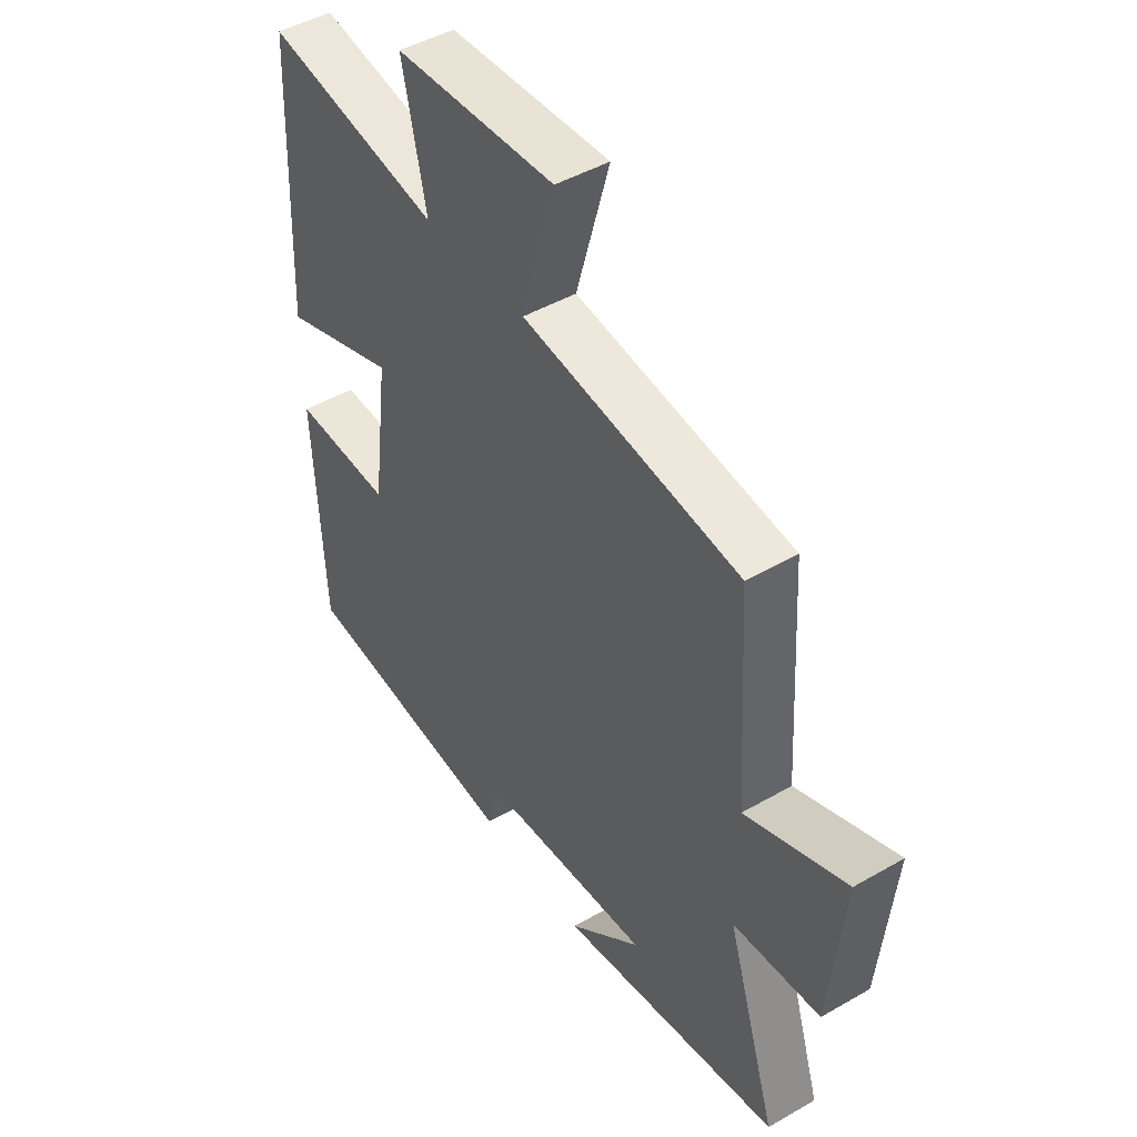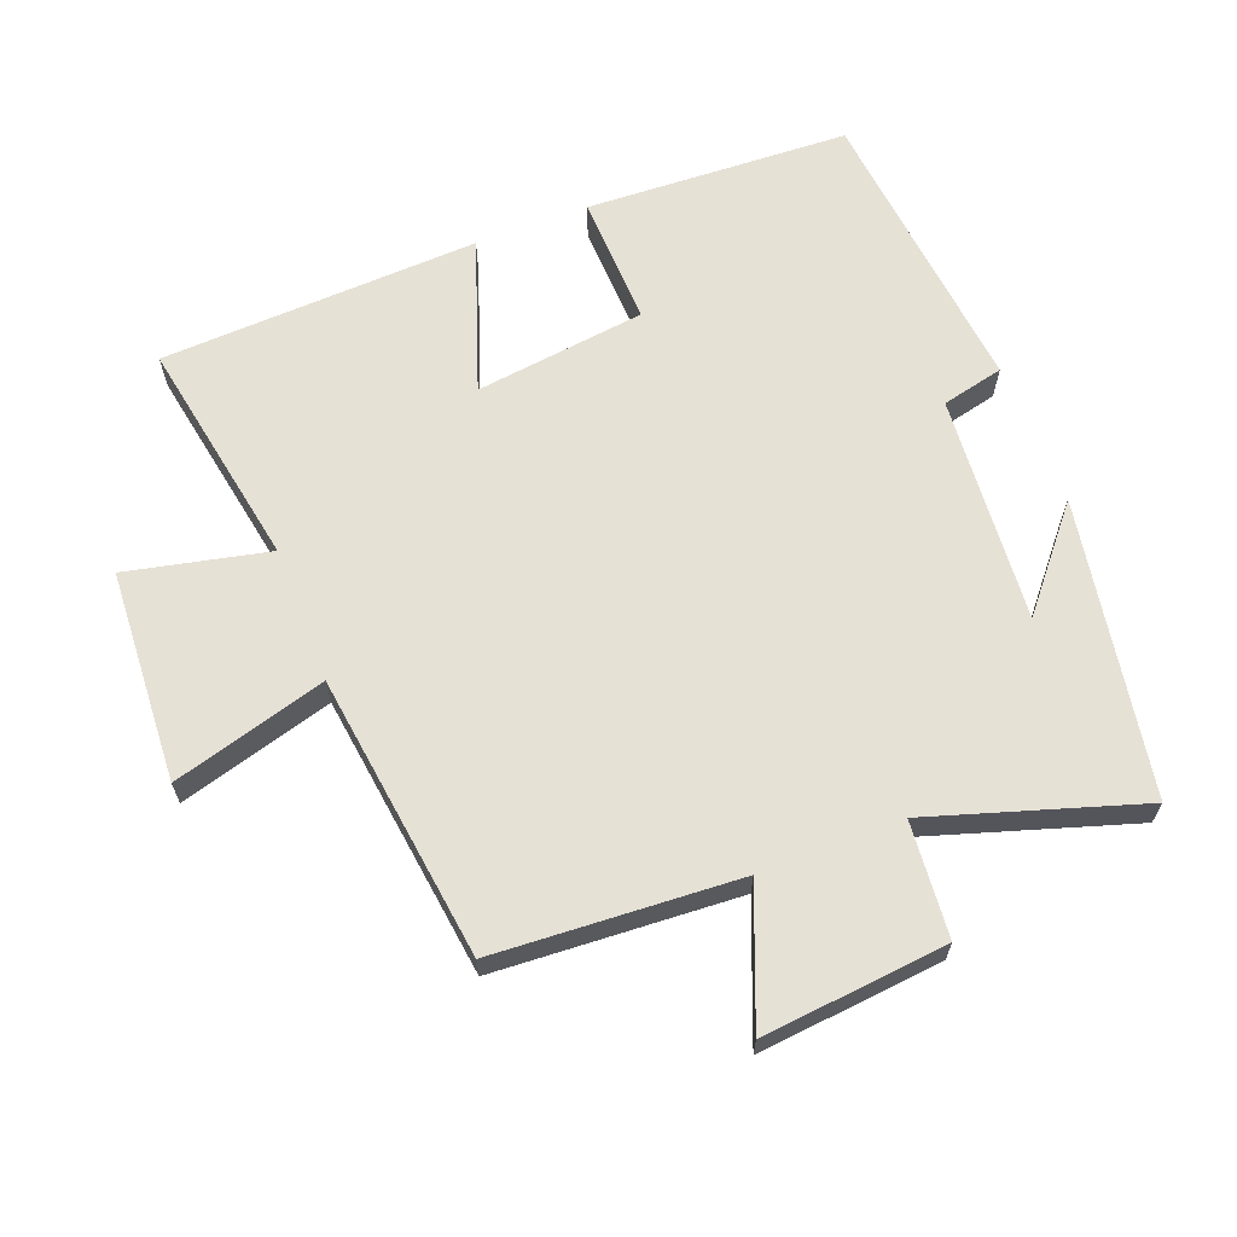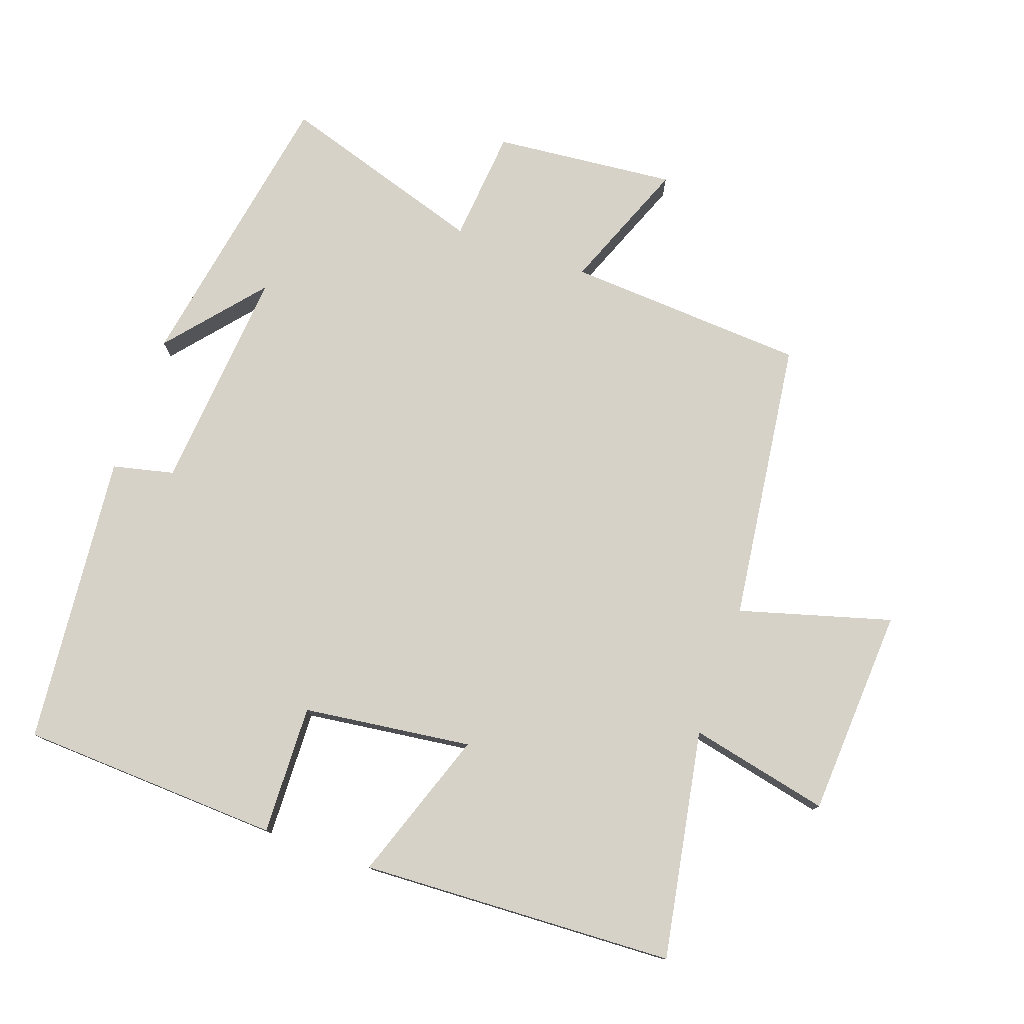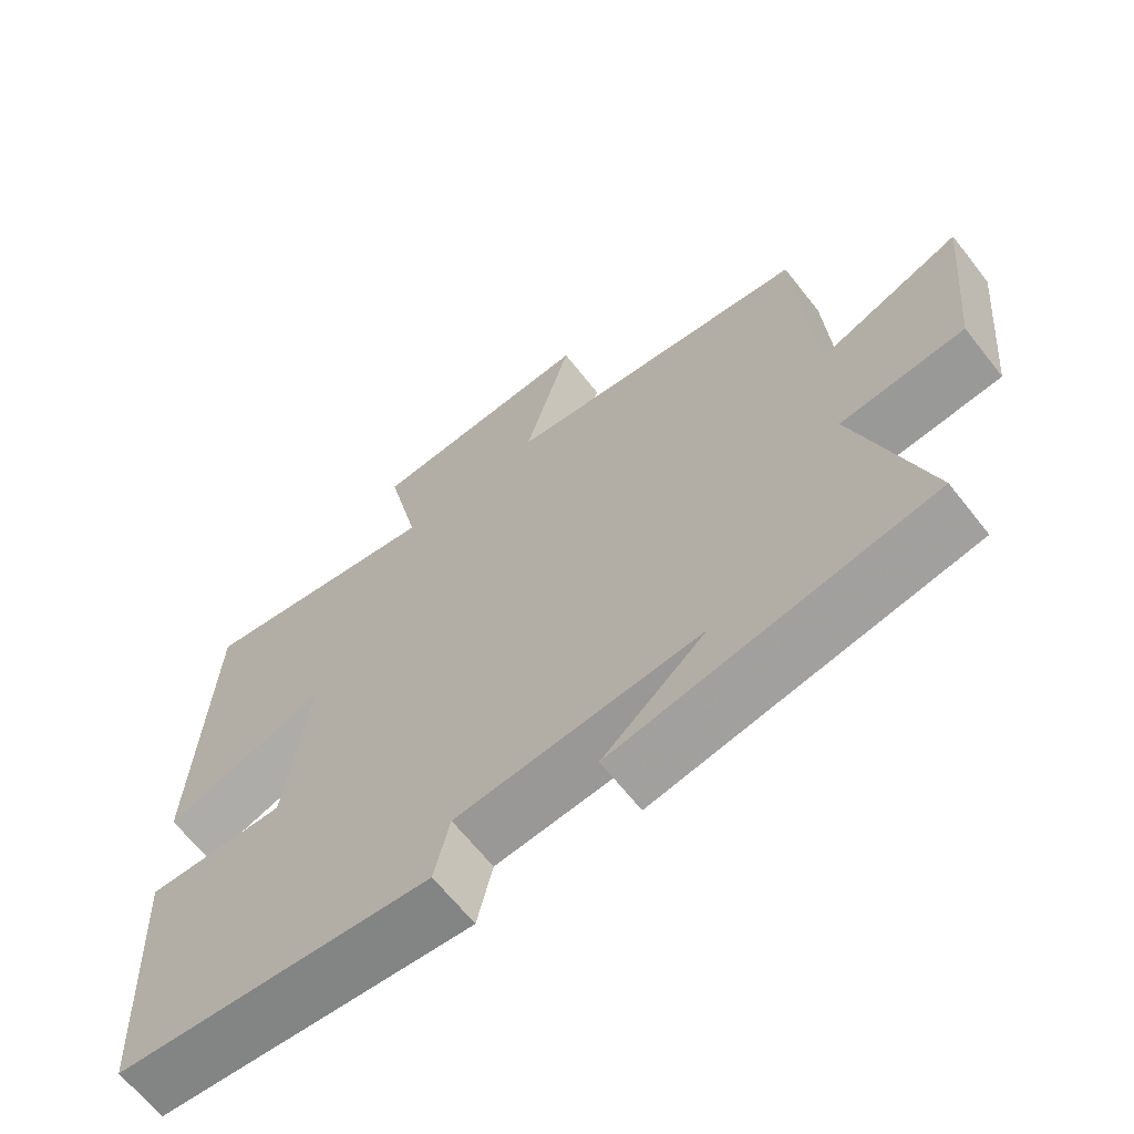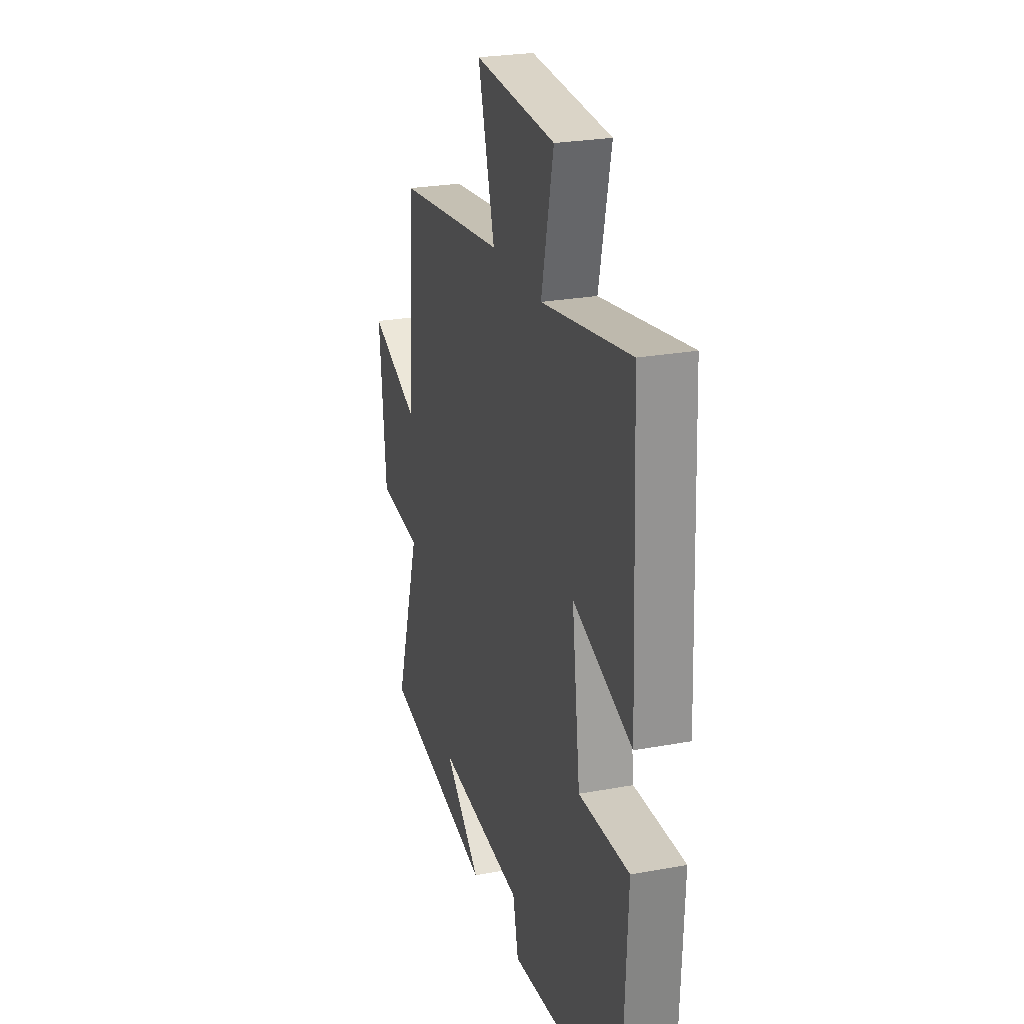
<metadata>
{"format":"obj","ext":"obj","renderer":"f3d","projection":"perspective","resolution":1024,"background":"white","views":[{"elev":46.2,"azim":56.6,"up":"+Z"},{"elev":64.5,"azim":68.8,"up":"+Y"},{"elev":77.5,"azim":-70.6,"up":"+Y"},{"elev":-65.3,"azim":38.2,"up":"+Z"},{"elev":25.5,"azim":-106.5,"up":"+Z"}]}
</metadata>
<code>
v -0.482 0.07 -0.458
v -0.5 0.07 -0.072
v -0.308 0.07 -0.078
v -0.276 0.07 0.172
v -0.5 0.07 0.094
v -0.479 0.07 0.56
v -0.141 0.07 0.5
v -0.187 0.07 0.707
v 0.123 0.07 0.725
v 0.059 0.07 0.5
v 0.478 0.07 0.446
v 0.5 0.07 0.09
v 0.694 0.07 0.167
v 0.668 0.07 -0.103
v 0.5 0.07 -0.118
v 0.597 0.07 -0.424
v 0.165 0.07 -0.5
v 0.306 0.07 -0.381
v -0.028 0.07 -0.409
v -0.049 0.07 -0.5
v -0.482 0 -0.458
v -0.5 0 -0.072
v -0.308 0 -0.078
v -0.276 0 0.172
v -0.5 0 0.094
v -0.479 0 0.56
v -0.141 0 0.5
v -0.187 0 0.707
v 0.123 0 0.725
v 0.059 0 0.5
v 0.478 0 0.446
v 0.5 0 0.09
v 0.694 0 0.167
v 0.668 0 -0.103
v 0.5 0 -0.118
v 0.597 0 -0.424
v 0.165 0 -0.5
v 0.306 0 -0.381
v -0.028 0 -0.409
v -0.049 0 -0.5
f 1 2 3
f 20 1 3
f 19 20 3
f 18 19 3 4
f 16 17 18
f 15 16 18 4
f 12 13 14 15
f 12 15 4
f 11 12 4
f 10 11 4
f 7 8 9 10
f 7 10 4 5
f 5 6 7
f 23 22 21
f 23 21 40
f 23 40 39
f 24 23 39 38
f 38 37 36
f 24 38 36 35
f 35 34 33 32
f 24 35 32
f 24 32 31
f 24 31 30
f 30 29 28 27
f 25 24 30 27
f 27 26 25
f 1 21 22 2
f 2 22 23 3
f 3 23 24 4
f 4 24 25 5
f 5 25 26 6
f 6 26 27 7
f 7 27 28 8
f 8 28 29 9
f 9 29 30 10
f 10 30 31 11
f 11 31 32 12
f 12 32 33 13
f 13 33 34 14
f 14 34 35 15
f 15 35 36 16
f 16 36 37 17
f 17 37 38 18
f 18 38 39 19
f 19 39 40 20
f 20 40 21 1

</code>
